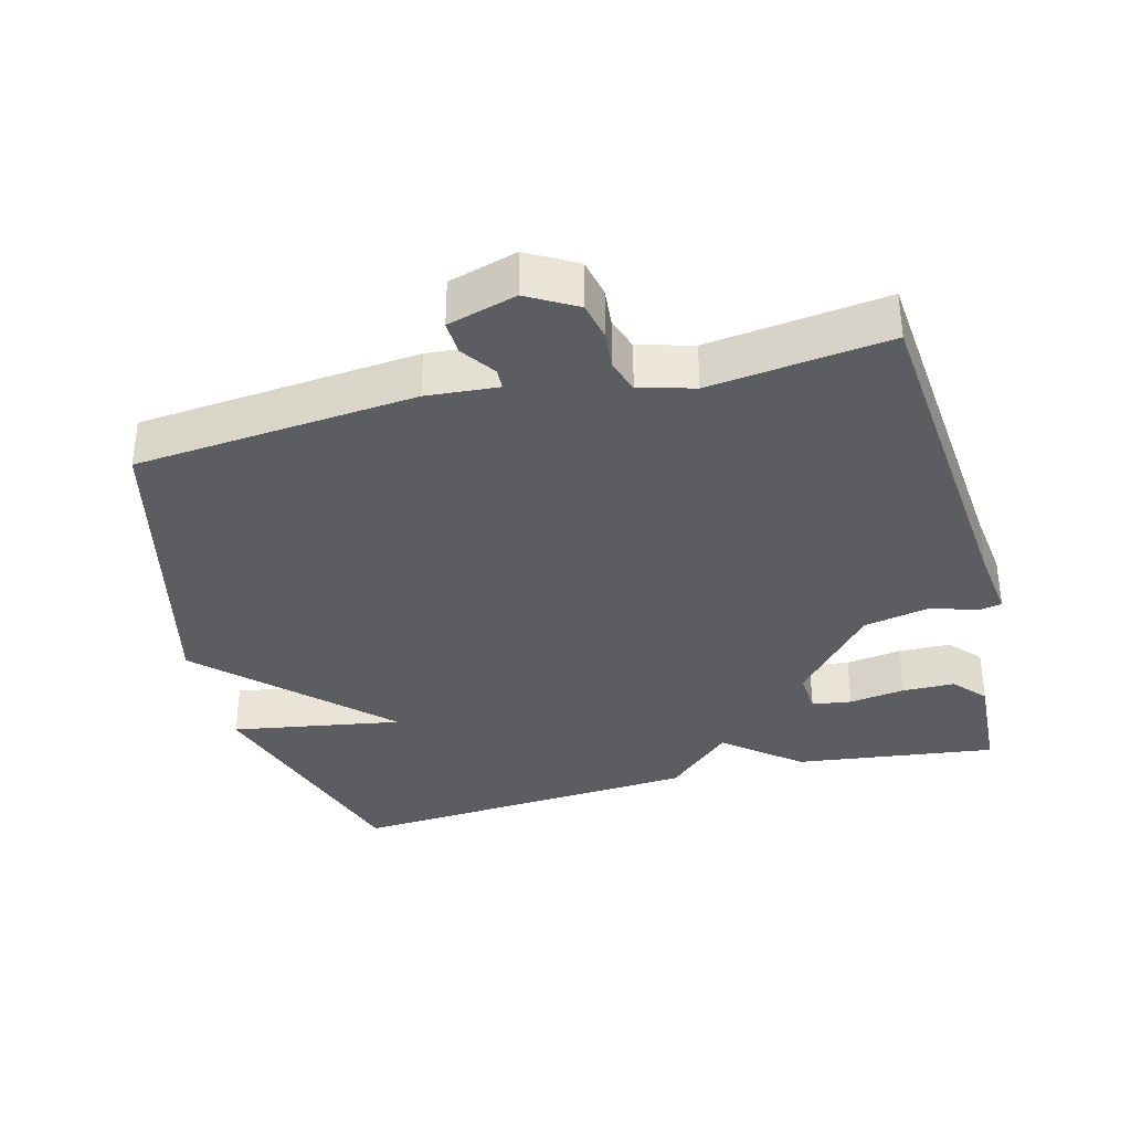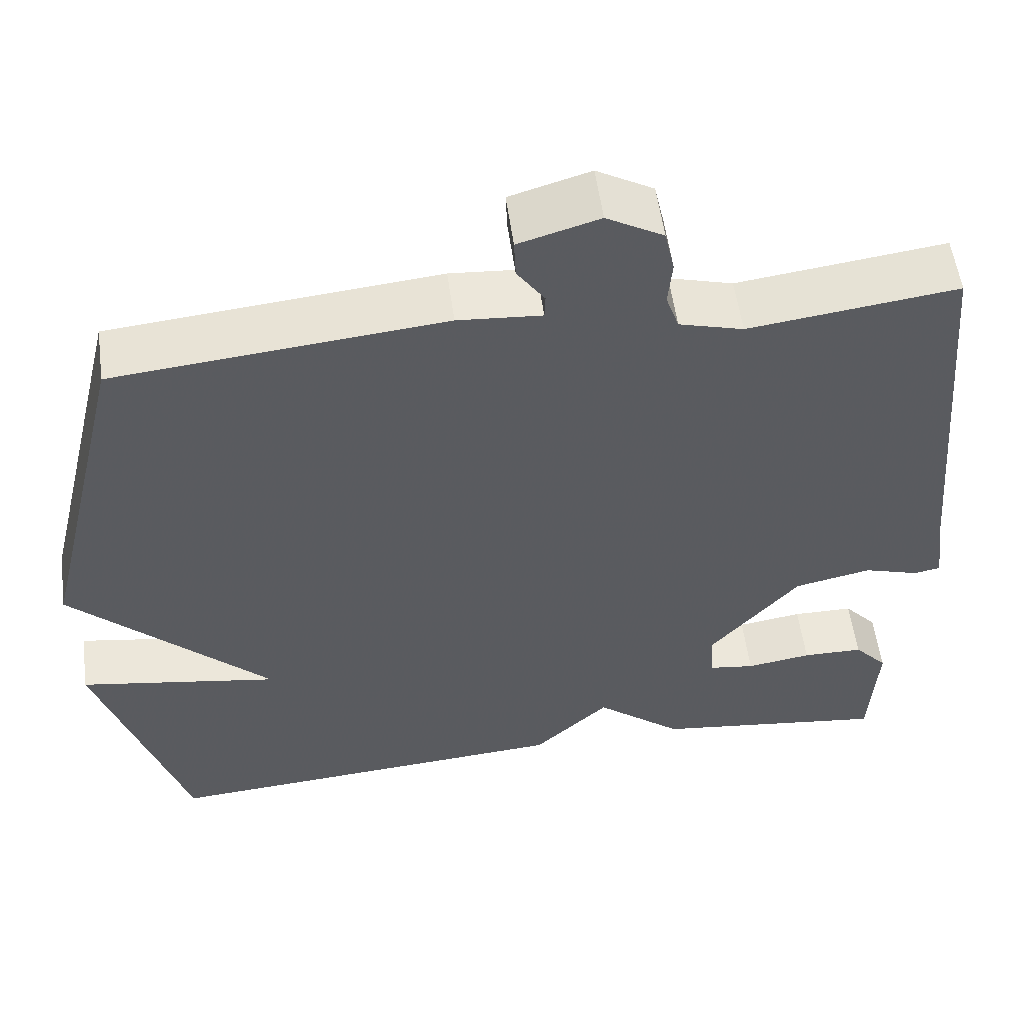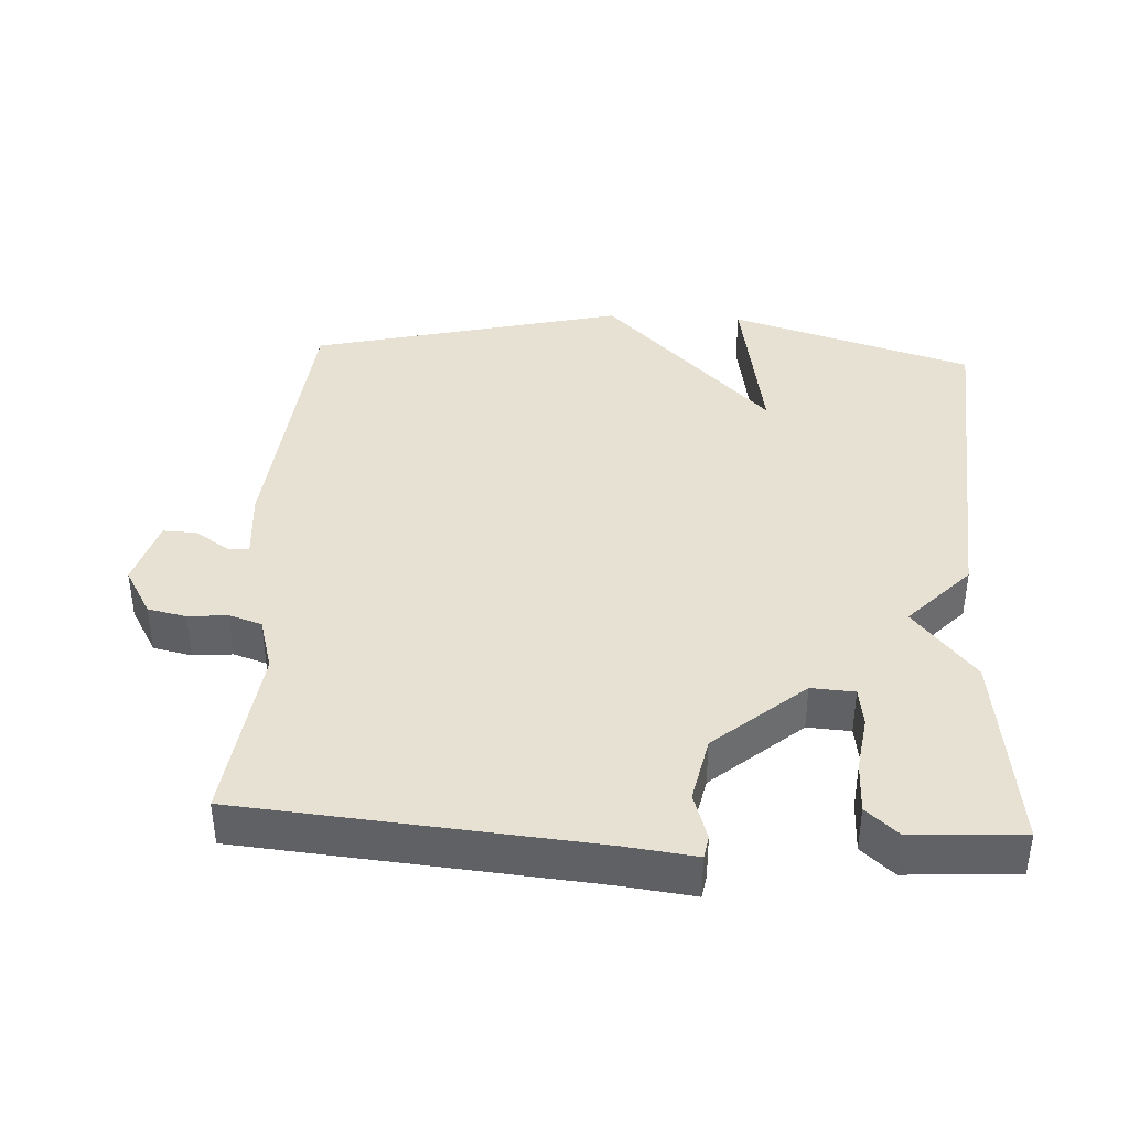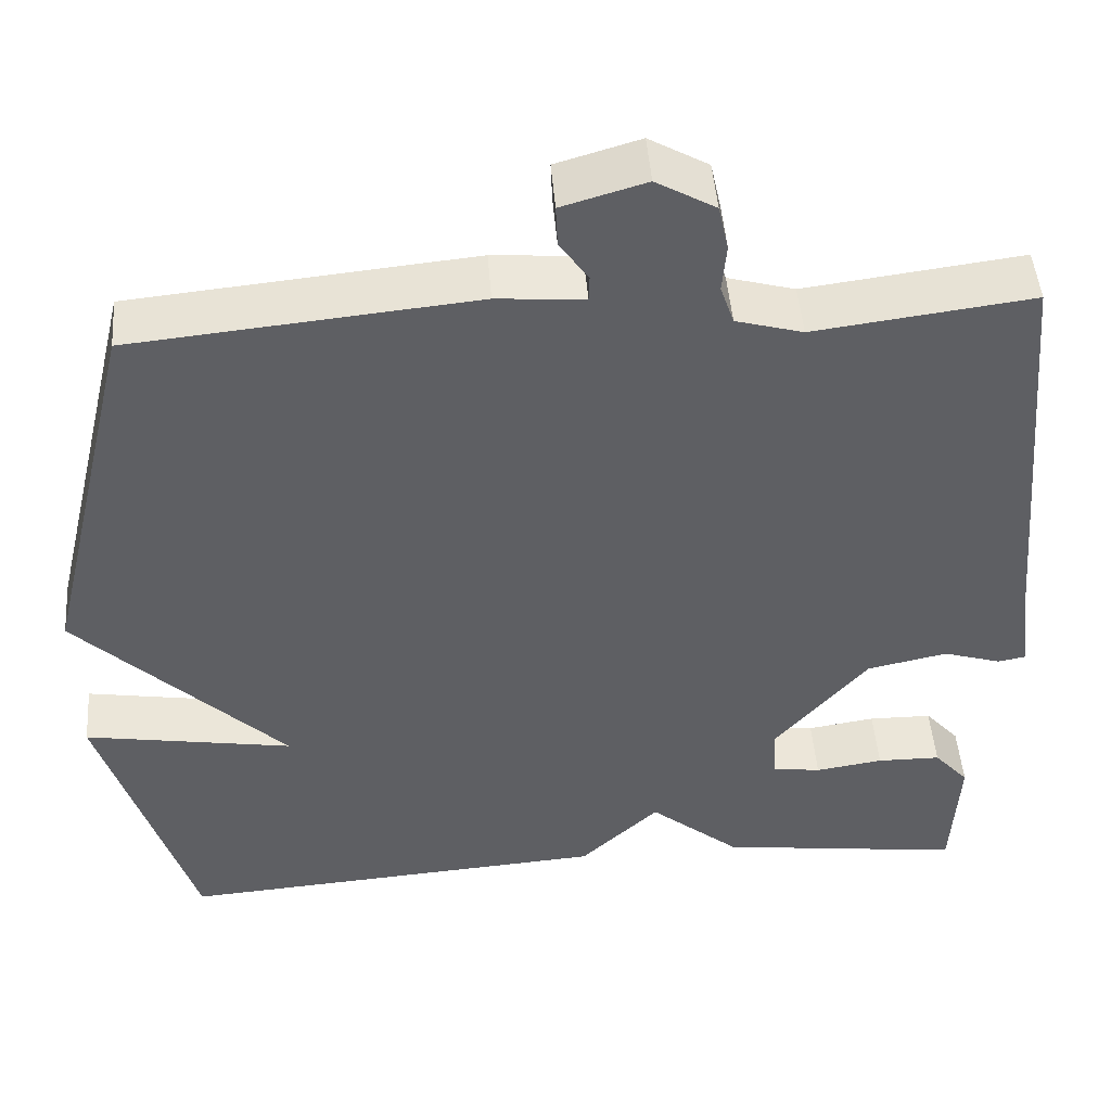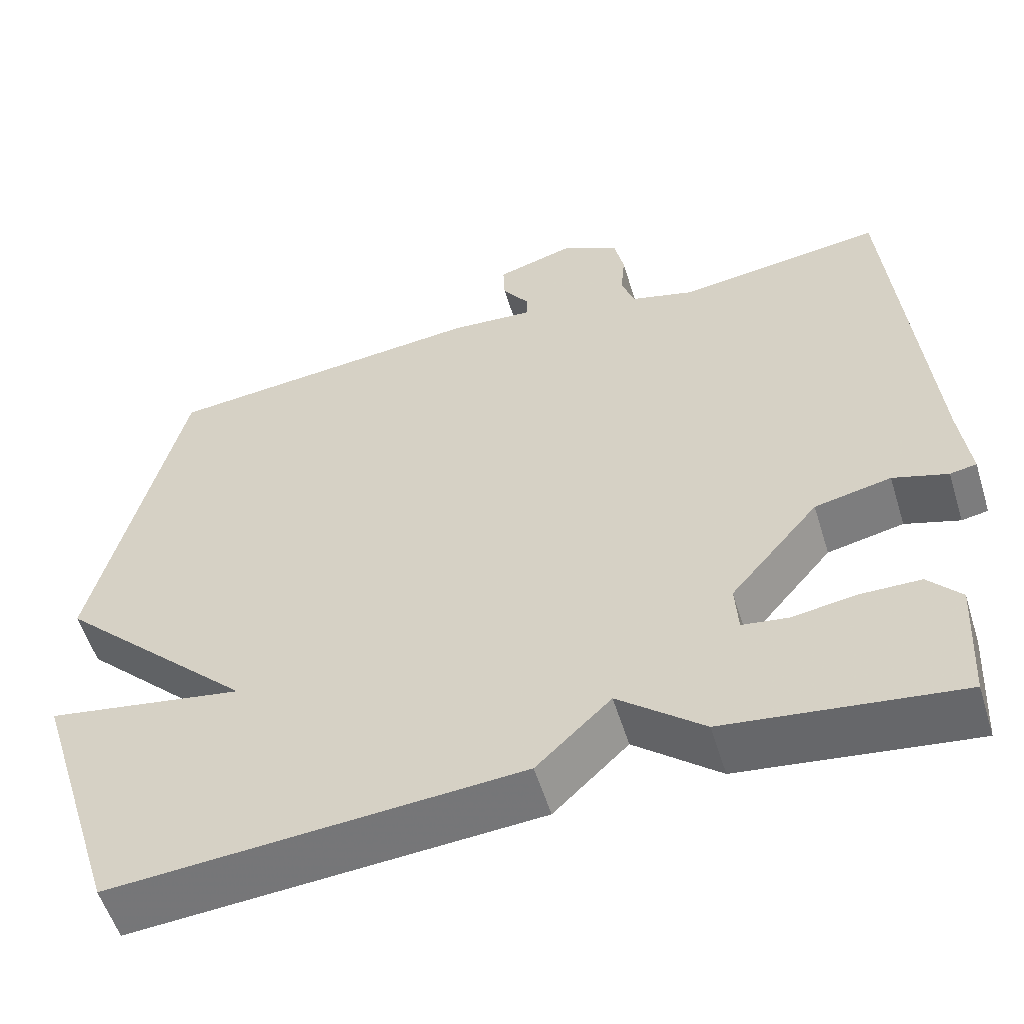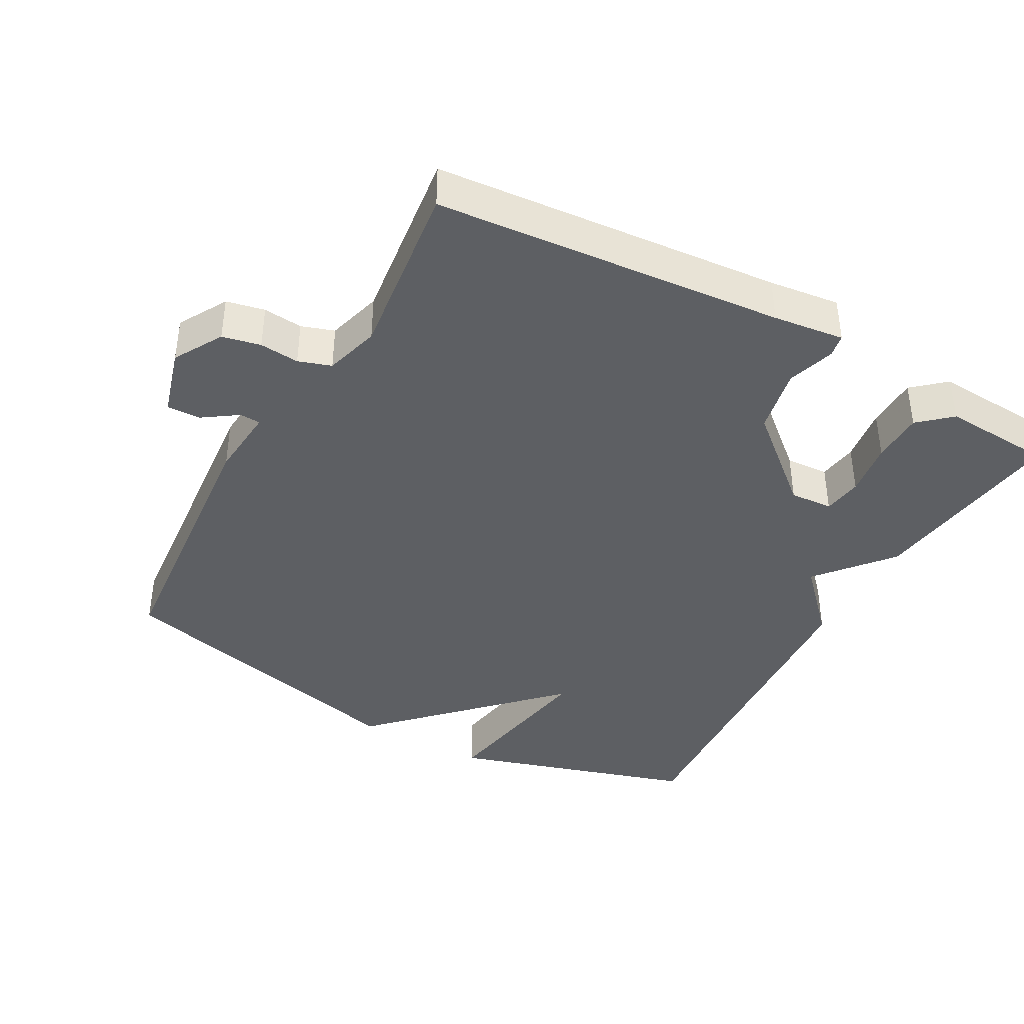
<metadata>
{"format":"obj","ext":"obj","renderer":"f3d","projection":"perspective","resolution":1024,"background":"white","views":[{"elev":-35.4,"azim":14.5,"up":"+Y"},{"elev":55.3,"azim":-7.7,"up":"+Z"},{"elev":39.4,"azim":93.0,"up":"+Y"},{"elev":47.4,"azim":-4.4,"up":"+Z"},{"elev":-55.3,"azim":17.1,"up":"+Z"},{"elev":-40.4,"azim":60.8,"up":"+Y"}]}
</metadata>
<code>
v -0.5 0.07 0.5
v -0.096 0.07 0.539
v 0.007 0.07 0.531
v 0.008 0.07 0.561
v -0.026 0.07 0.61
v -0.028 0.07 0.659
v 0.071 0.07 0.688
v 0.141 0.07 0.648
v 0.153 0.07 0.593
v 0.148 0.07 0.536
v 0.164 0.07 0.489
v 0.243 0.07 0.467
v 0.5 0.07 0.5
v 0.545 0.07 -0.001
v 0.558 0.07 -0.103
v 0.525 0.07 -0.109
v 0.457 0.07 -0.088
v 0.362 0.07 -0.108
v 0.252 0.07 -0.237
v 0.256 0.07 -0.299
v 0.313 0.07 -0.307
v 0.393 0.07 -0.295
v 0.468 0.07 -0.296
v 0.509 0.07 -0.342
v 0.5 0.07 -0.5
v 0.21 0.07 -0.463
v 0.103 0.07 -0.375
v 0.01 0.07 -0.463
v -0.5 0.07 -0.5
v -0.609 0.07 -0.151
v -0.363 0.07 -0.192
v -0.609 0.07 0.049
v -0.5 0 0.5
v -0.096 0 0.539
v 0.007 0 0.531
v 0.008 0 0.561
v -0.026 0 0.61
v -0.028 0 0.659
v 0.071 0 0.688
v 0.141 0 0.648
v 0.153 0 0.593
v 0.148 0 0.536
v 0.164 0 0.489
v 0.243 0 0.467
v 0.5 0 0.5
v 0.545 0 -0.001
v 0.558 0 -0.103
v 0.525 0 -0.109
v 0.457 0 -0.088
v 0.362 0 -0.108
v 0.252 0 -0.237
v 0.256 0 -0.299
v 0.313 0 -0.307
v 0.393 0 -0.295
v 0.468 0 -0.296
v 0.509 0 -0.342
v 0.5 0 -0.5
v 0.21 0 -0.463
v 0.103 0 -0.375
v 0.01 0 -0.463
v -0.5 0 -0.5
v -0.609 0 -0.151
v -0.363 0 -0.192
v -0.609 0 0.049
f 1 2 3
f 32 1 3
f 31 32 3
f 29 30 31
f 28 29 31
f 27 28 31
f 27 31 3
f 25 26 27
f 24 25 27
f 23 24 27
f 22 23 27
f 21 22 27
f 20 21 27
f 27 3 4
f 20 27 4
f 19 20 4
f 18 19 4
f 17 18 4
f 16 17 4
f 15 16 4
f 14 15 4
f 12 13 14
f 11 12 14
f 4 5 6
f 14 4 6
f 11 14 6
f 10 11 6 7
f 7 8 9 10
f 35 34 33
f 35 33 64
f 35 64 63
f 63 62 61
f 63 61 60
f 63 60 59
f 35 63 59
f 59 58 57
f 59 57 56
f 59 56 55
f 59 55 54
f 59 54 53
f 59 53 52
f 36 35 59
f 36 59 52
f 36 52 51
f 36 51 50
f 36 50 49
f 36 49 48
f 36 48 47
f 36 47 46
f 46 45 44
f 46 44 43
f 38 37 36
f 38 36 46
f 38 46 43
f 39 38 43 42
f 42 41 40 39
f 1 33 34 2
f 2 34 35 3
f 3 35 36 4
f 4 36 37 5
f 5 37 38 6
f 6 38 39 7
f 7 39 40 8
f 8 40 41 9
f 9 41 42 10
f 10 42 43 11
f 11 43 44 12
f 12 44 45 13
f 13 45 46 14
f 14 46 47 15
f 15 47 48 16
f 16 48 49 17
f 17 49 50 18
f 18 50 51 19
f 19 51 52 20
f 20 52 53 21
f 21 53 54 22
f 22 54 55 23
f 23 55 56 24
f 24 56 57 25
f 25 57 58 26
f 26 58 59 27
f 27 59 60 28
f 28 60 61 29
f 29 61 62 30
f 30 62 63 31
f 31 63 64 32
f 32 64 33 1

</code>
